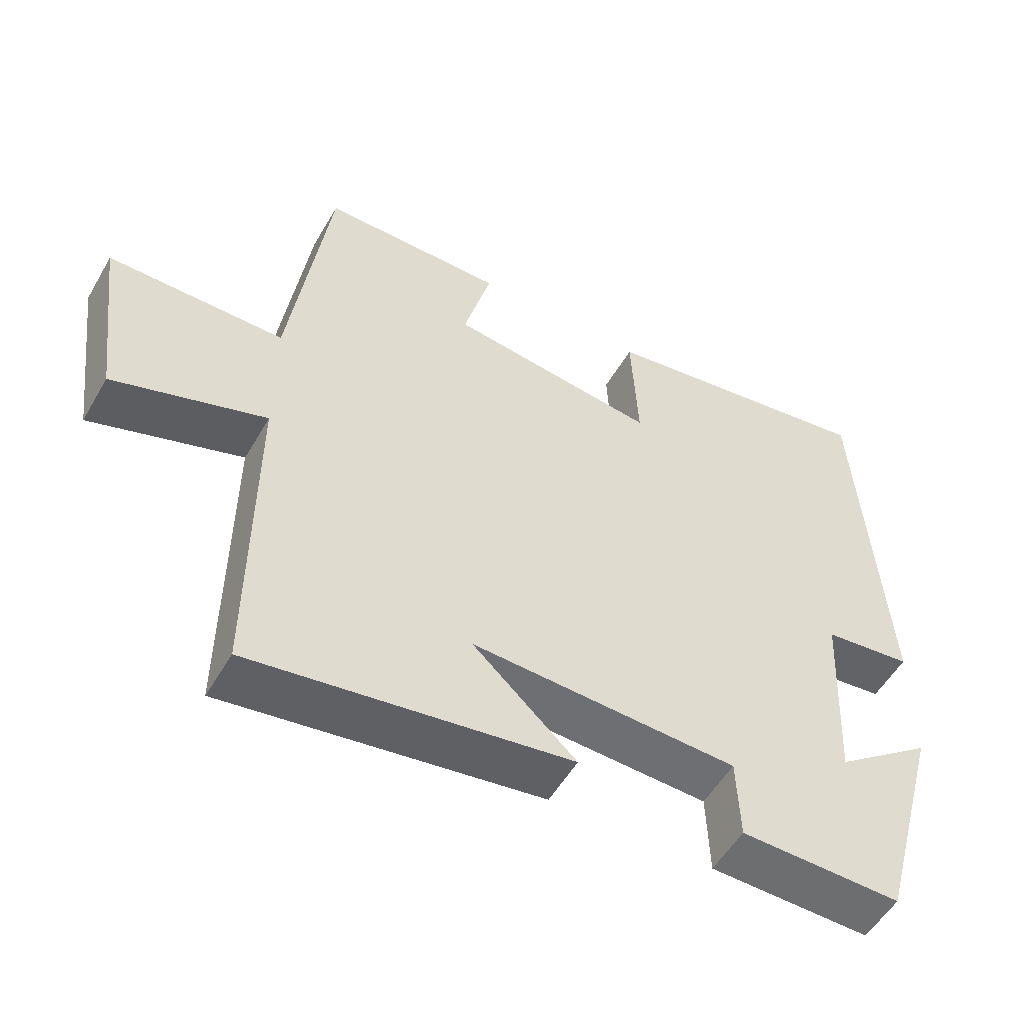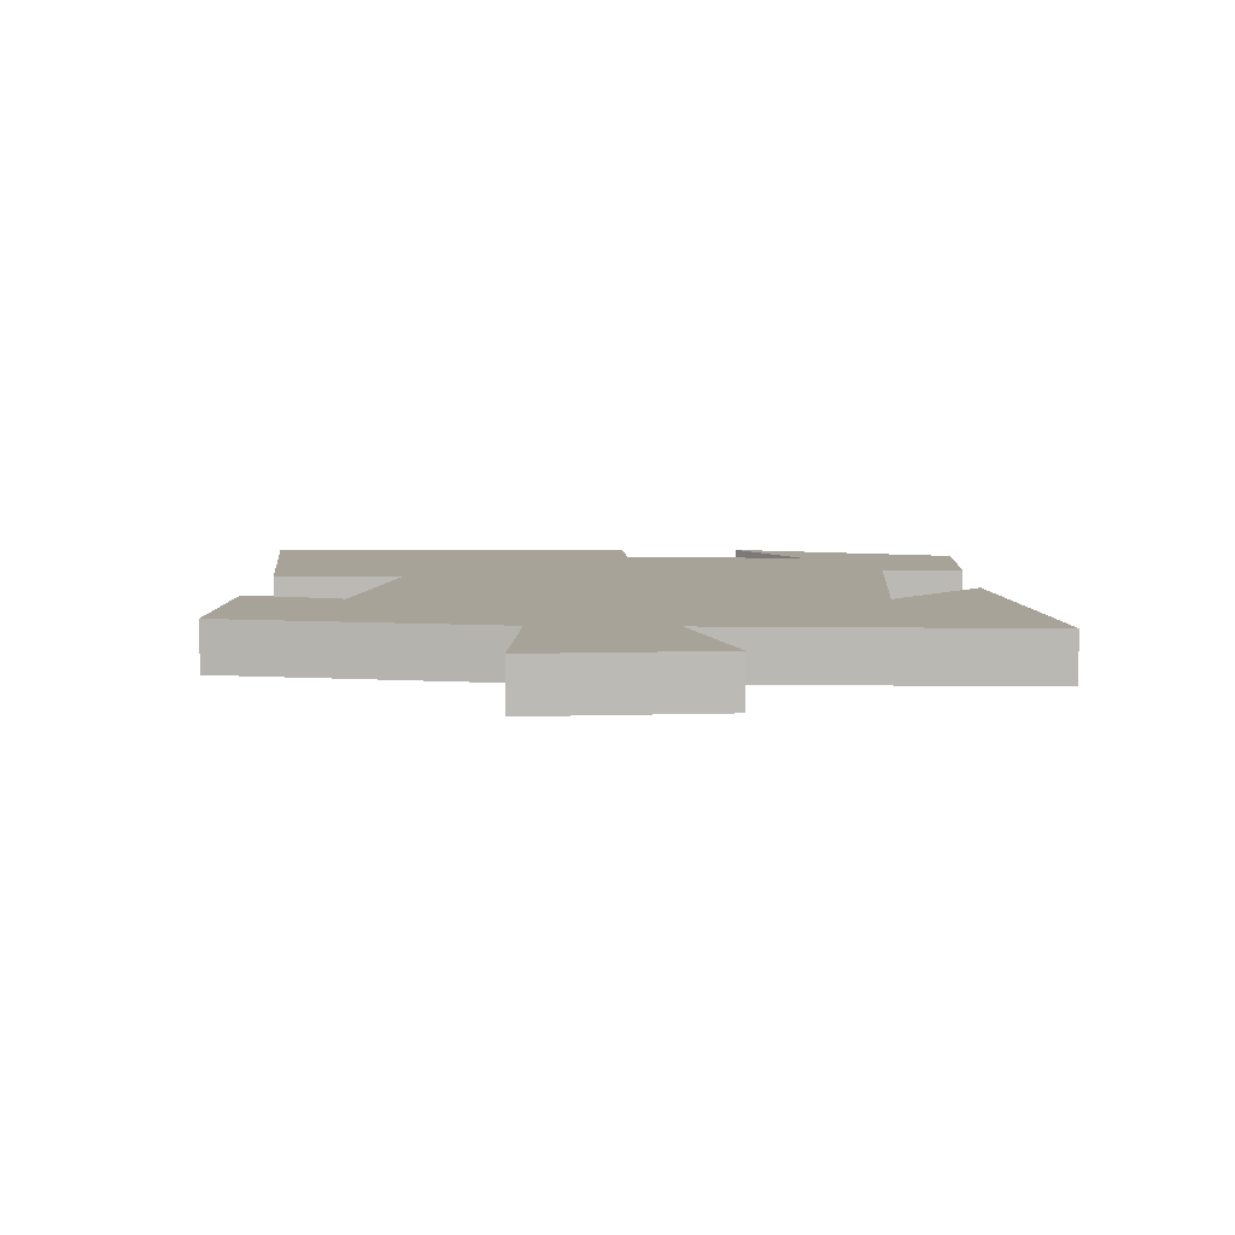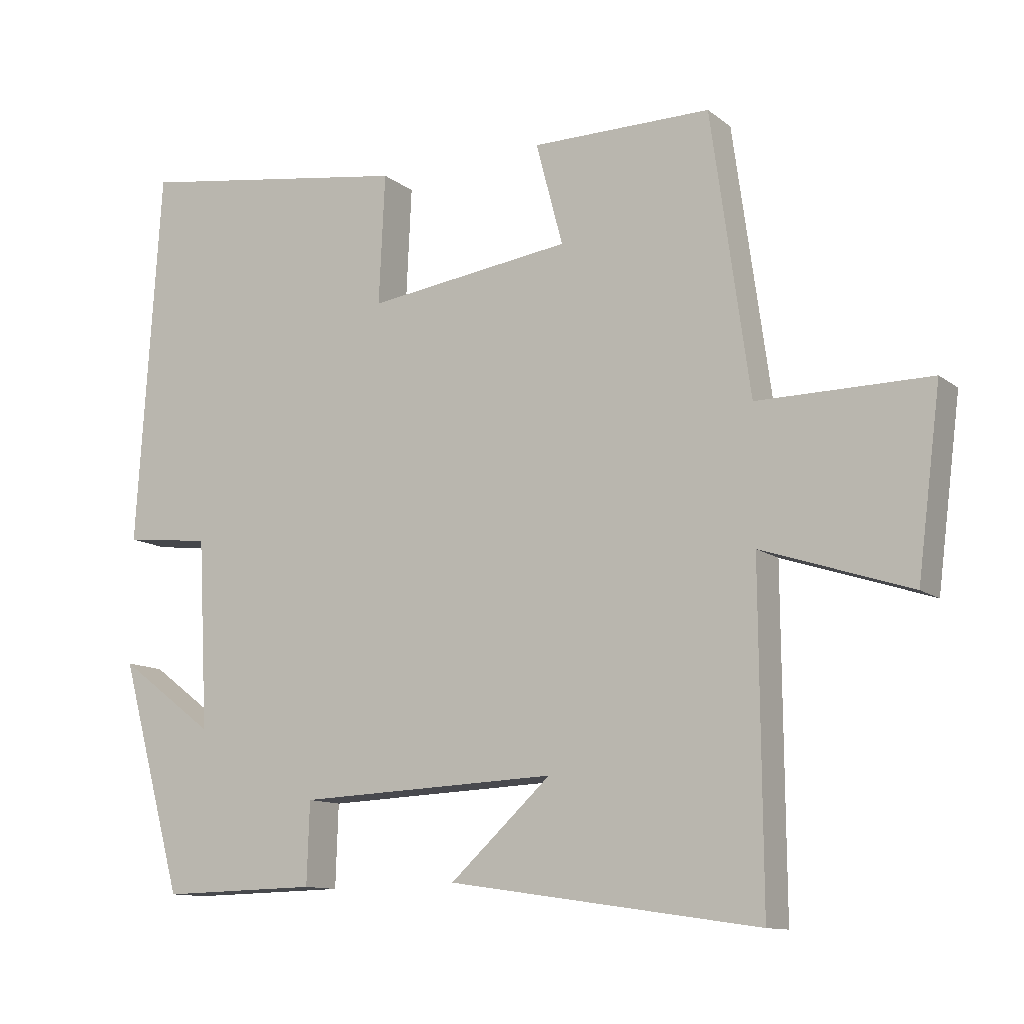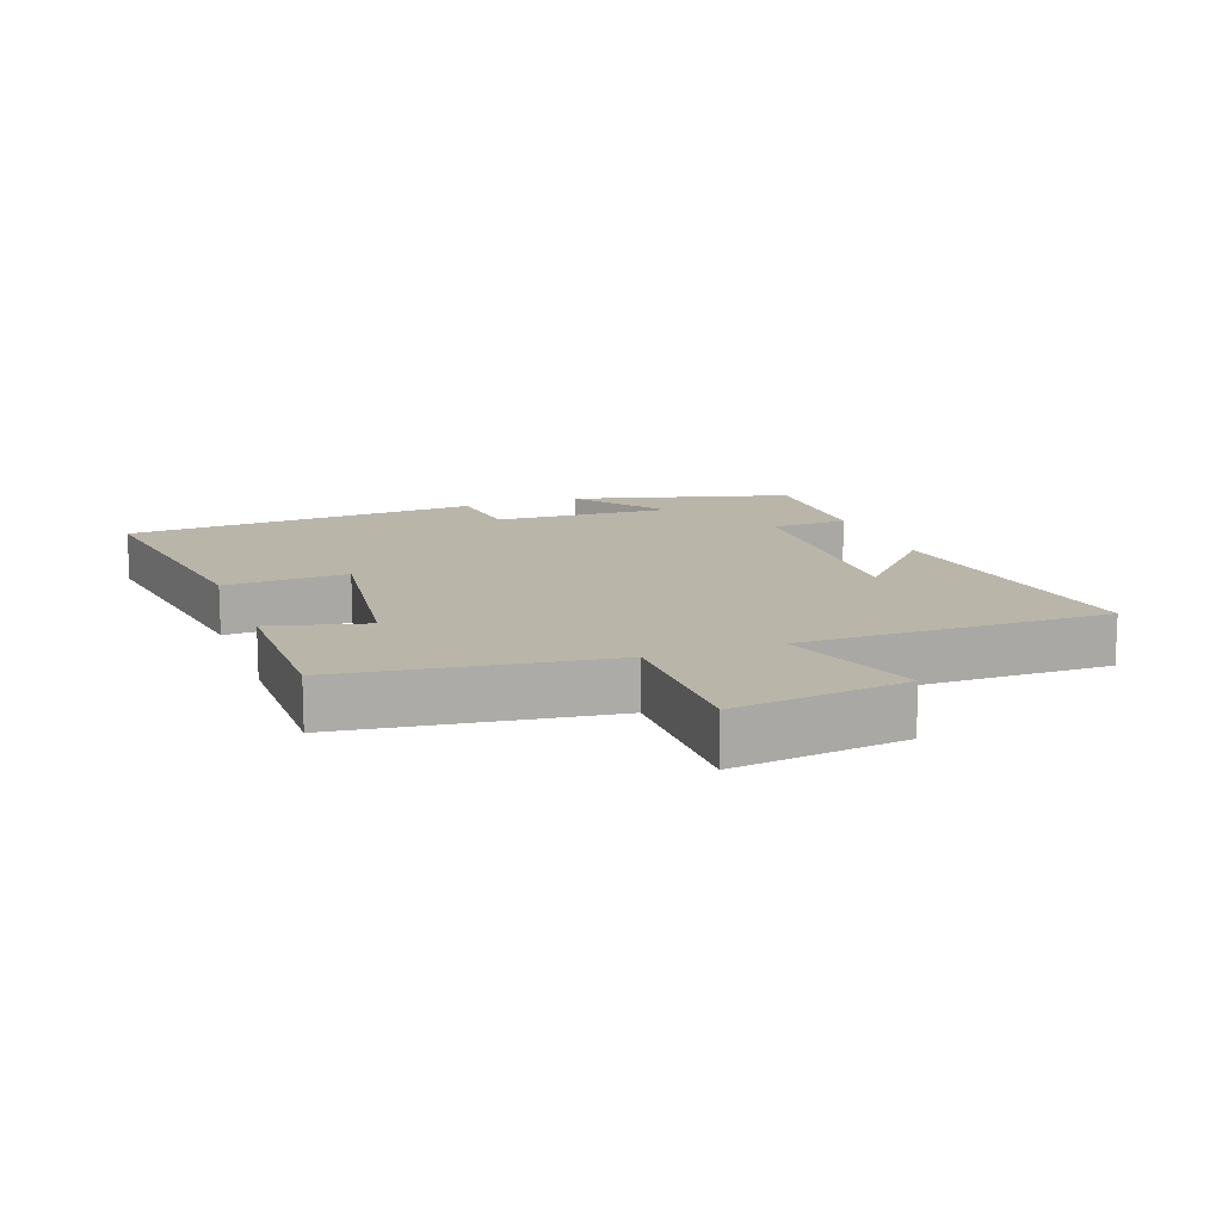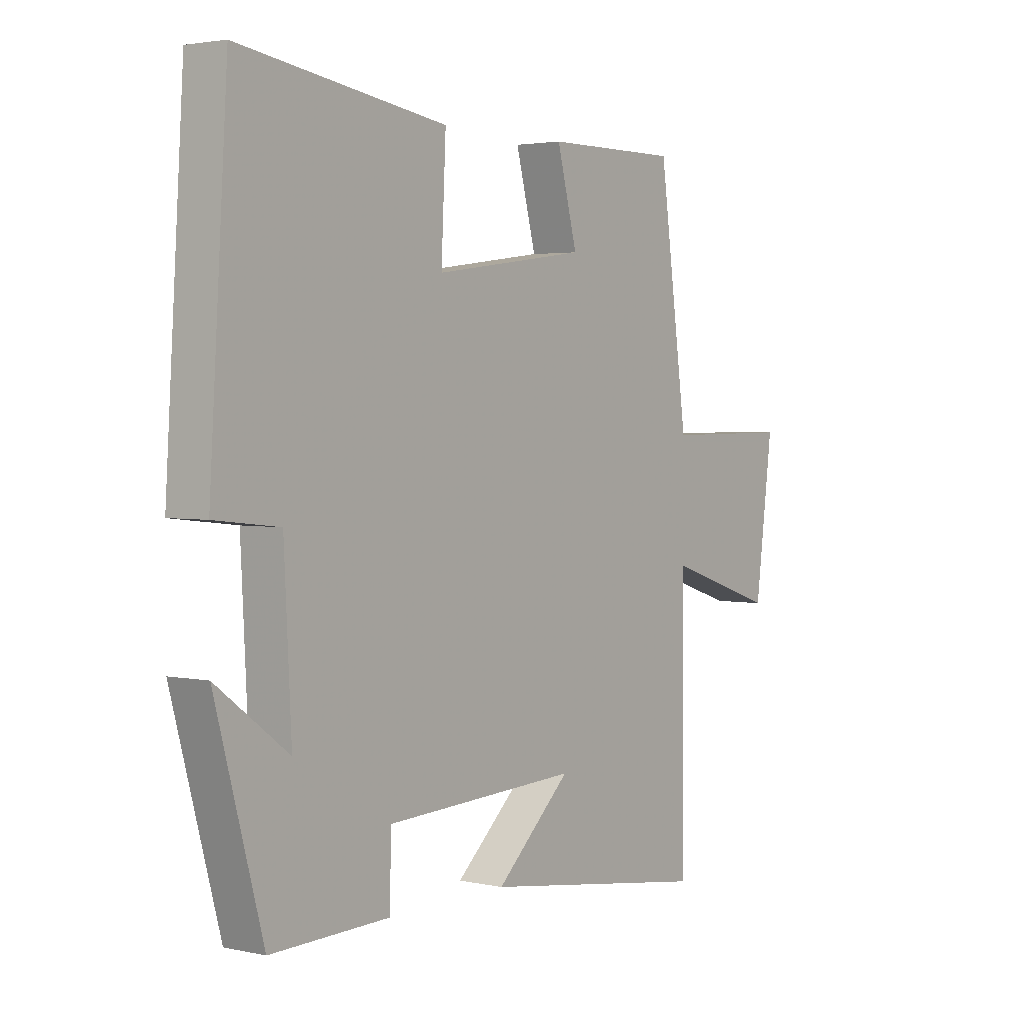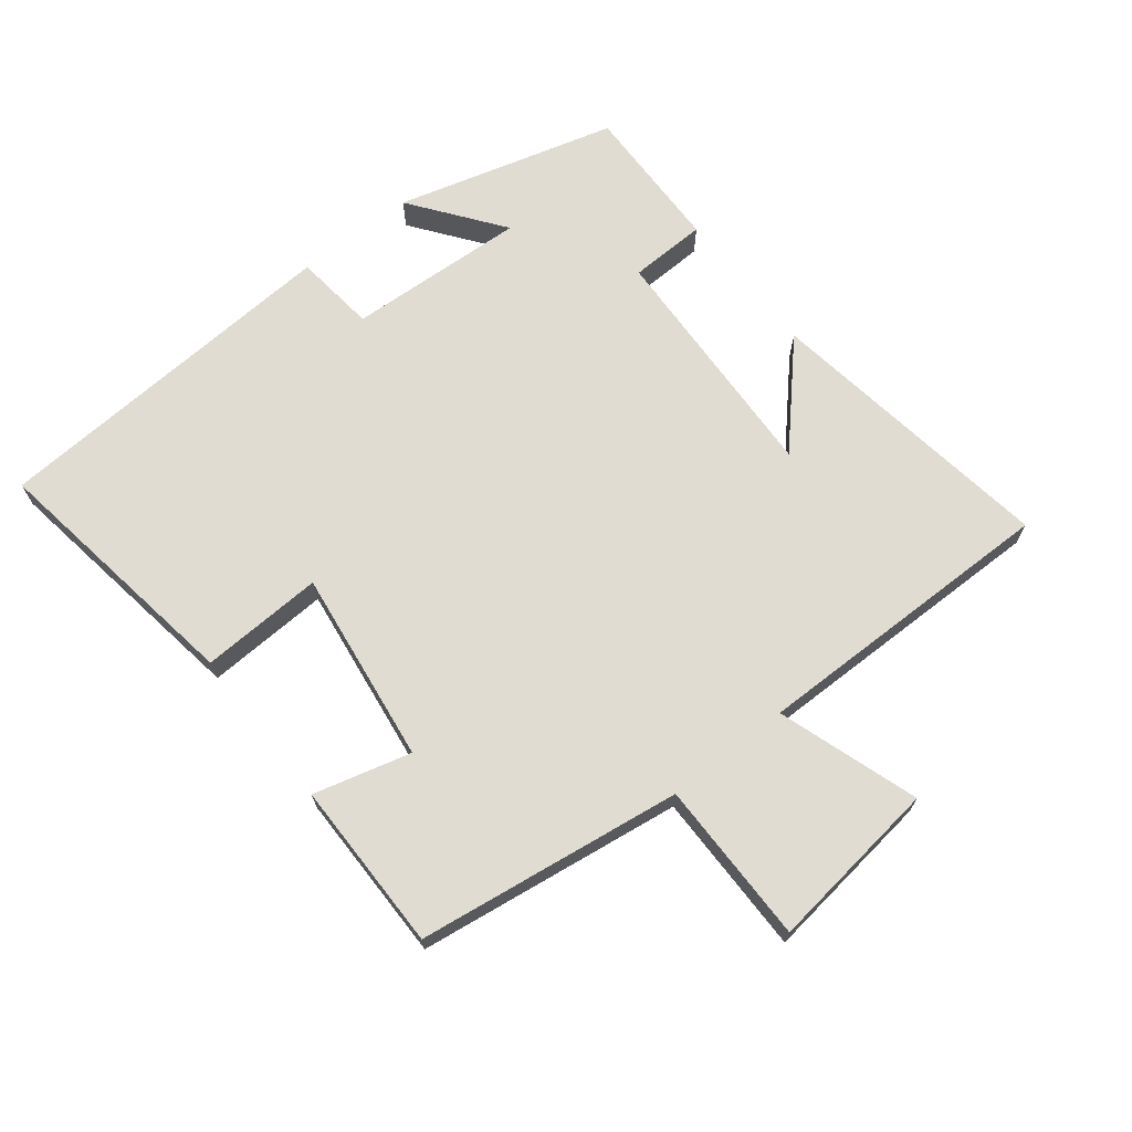
<metadata>
{"format":"obj","ext":"obj","renderer":"f3d","projection":"perspective","resolution":1024,"background":"white","views":[{"elev":-53.7,"azim":150.4,"up":"+Z"},{"elev":6.9,"azim":92.1,"up":"+Y"},{"elev":-11.6,"azim":30.1,"up":"+Z"},{"elev":13.4,"azim":69.8,"up":"+Y"},{"elev":2.8,"azim":-53.3,"up":"+Z"},{"elev":69.0,"azim":51.8,"up":"+Y"}]}
</metadata>
<code>
v -0.408 0.07 -0.505
v -0.5 0.07 -0.17
v -0.361 0.07 -0.274
v -0.375 0.07 0
v -0.5 0.07 0.014
v -0.465 0.07 0.561
v -0.064 0.07 0.5
v -0.073 0.07 0.312
v 0.223 0.07 0.352
v 0.184 0.07 0.5
v 0.444 0.07 0.501
v 0.5 0.07 0.097
v 0.749 0.07 0.098
v 0.715 0.07 -0.166
v 0.5 0.07 -0.095
v 0.503 0.07 -0.566
v 0.054 0.07 -0.5
v 0.2 0.07 -0.366
v -0.176 0.07 -0.382
v -0.18 0.07 -0.5
v -0.408 0 -0.505
v -0.5 0 -0.17
v -0.361 0 -0.274
v -0.375 0 0
v -0.5 0 0.014
v -0.465 0 0.561
v -0.064 0 0.5
v -0.073 0 0.312
v 0.223 0 0.352
v 0.184 0 0.5
v 0.444 0 0.501
v 0.5 0 0.097
v 0.749 0 0.098
v 0.715 0 -0.166
v 0.5 0 -0.095
v 0.503 0 -0.566
v 0.054 0 -0.5
v 0.2 0 -0.366
v -0.176 0 -0.382
v -0.18 0 -0.5
f 19 20 1
f 15 16 17 18
f 15 18 19
f 12 13 14 15
f 11 12 15
f 10 11 15
f 9 10 15
f 8 9 15 19
f 6 7 8
f 5 6 8
f 4 5 8
f 3 4 8 19
f 1 2 3
f 1 3 19
f 21 40 39
f 38 37 36 35
f 39 38 35
f 35 34 33 32
f 35 32 31
f 35 31 30
f 35 30 29
f 39 35 29 28
f 28 27 26
f 28 26 25
f 28 25 24
f 39 28 24 23
f 23 22 21
f 39 23 21
f 1 21 22 2
f 2 22 23 3
f 3 23 24 4
f 4 24 25 5
f 5 25 26 6
f 6 26 27 7
f 7 27 28 8
f 8 28 29 9
f 9 29 30 10
f 10 30 31 11
f 11 31 32 12
f 12 32 33 13
f 13 33 34 14
f 14 34 35 15
f 15 35 36 16
f 16 36 37 17
f 17 37 38 18
f 18 38 39 19
f 19 39 40 20
f 20 40 21 1

</code>
